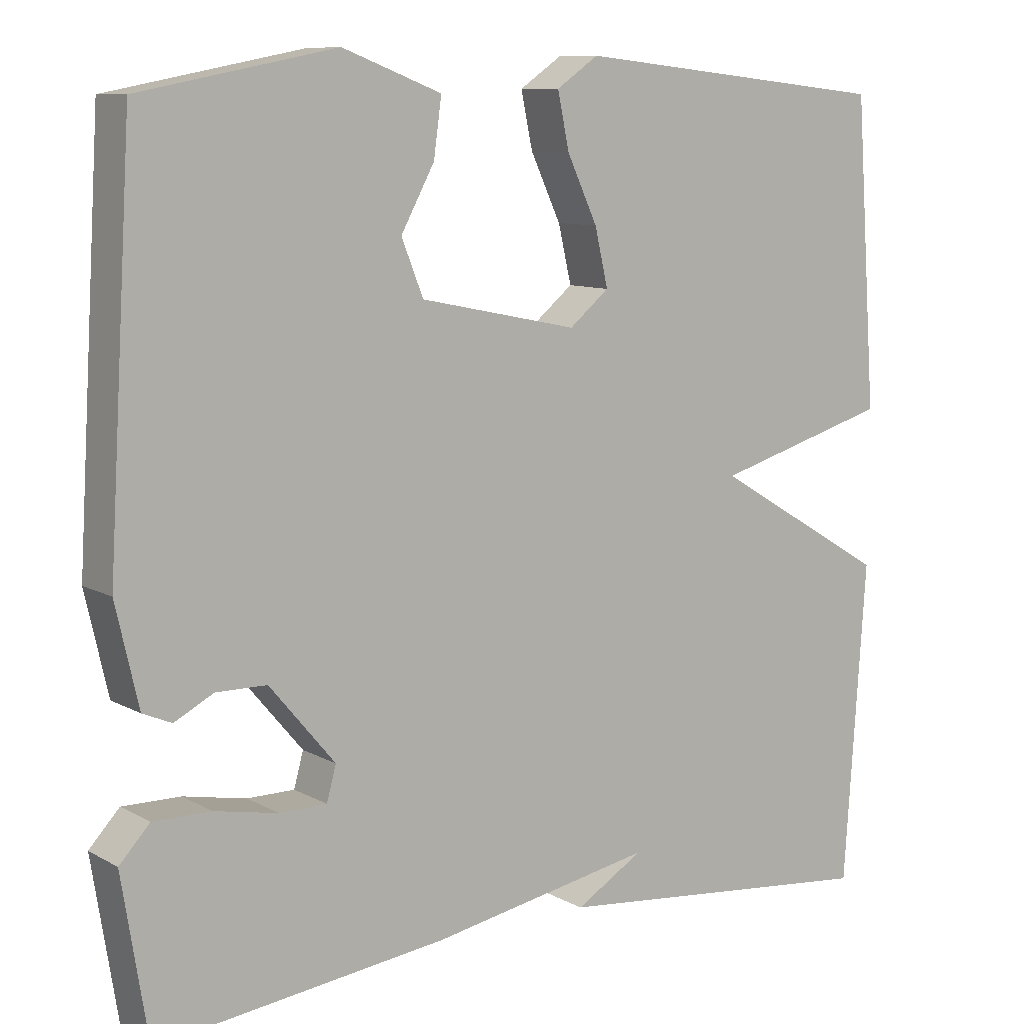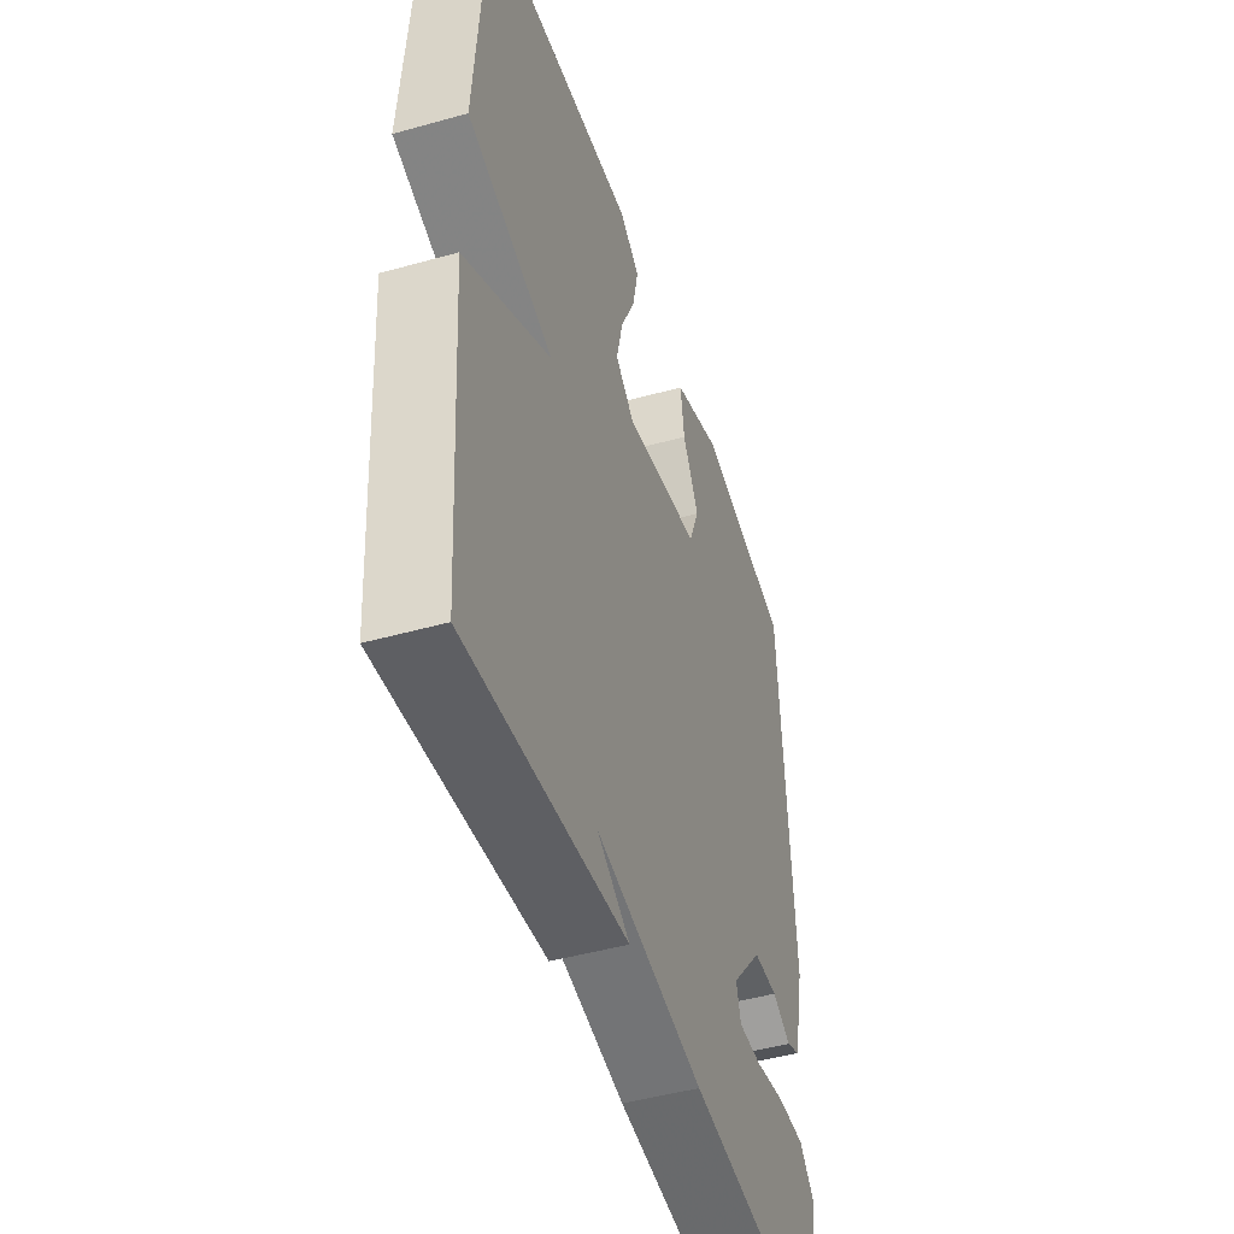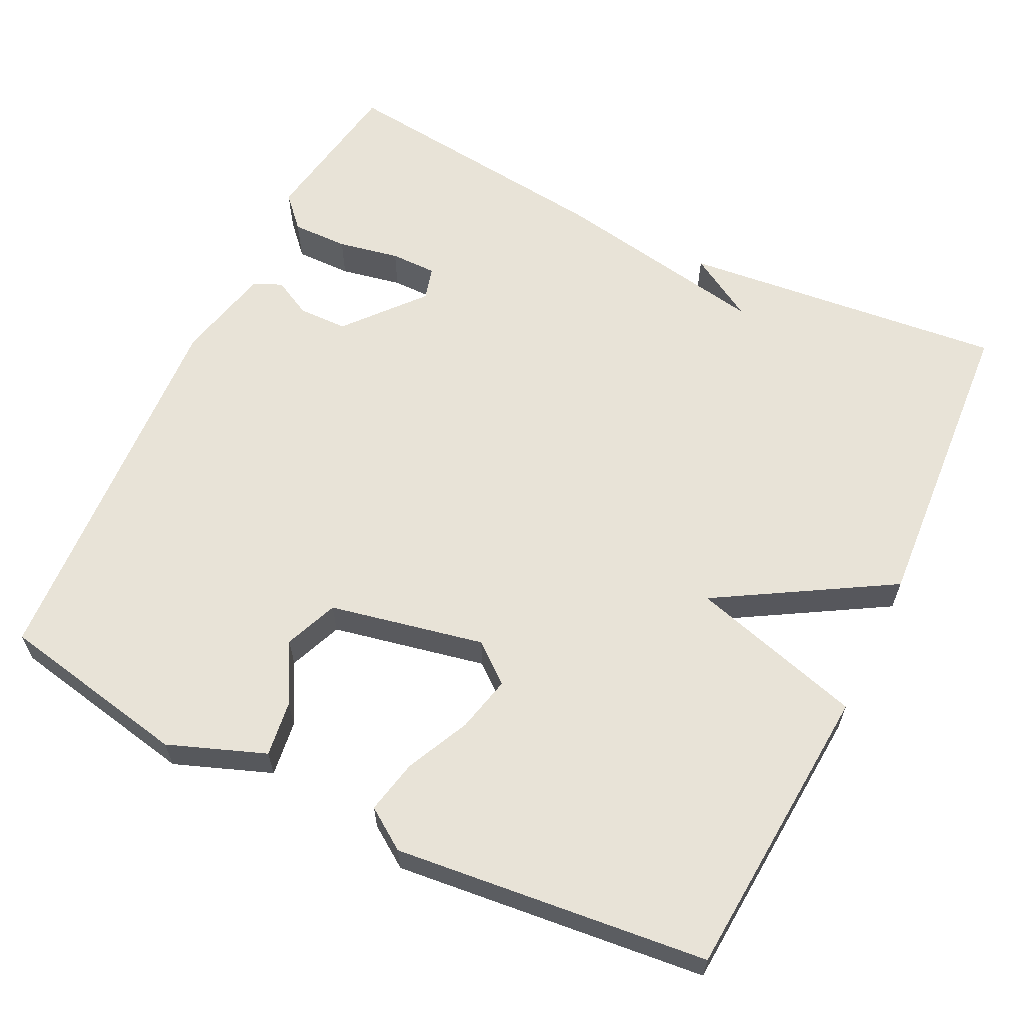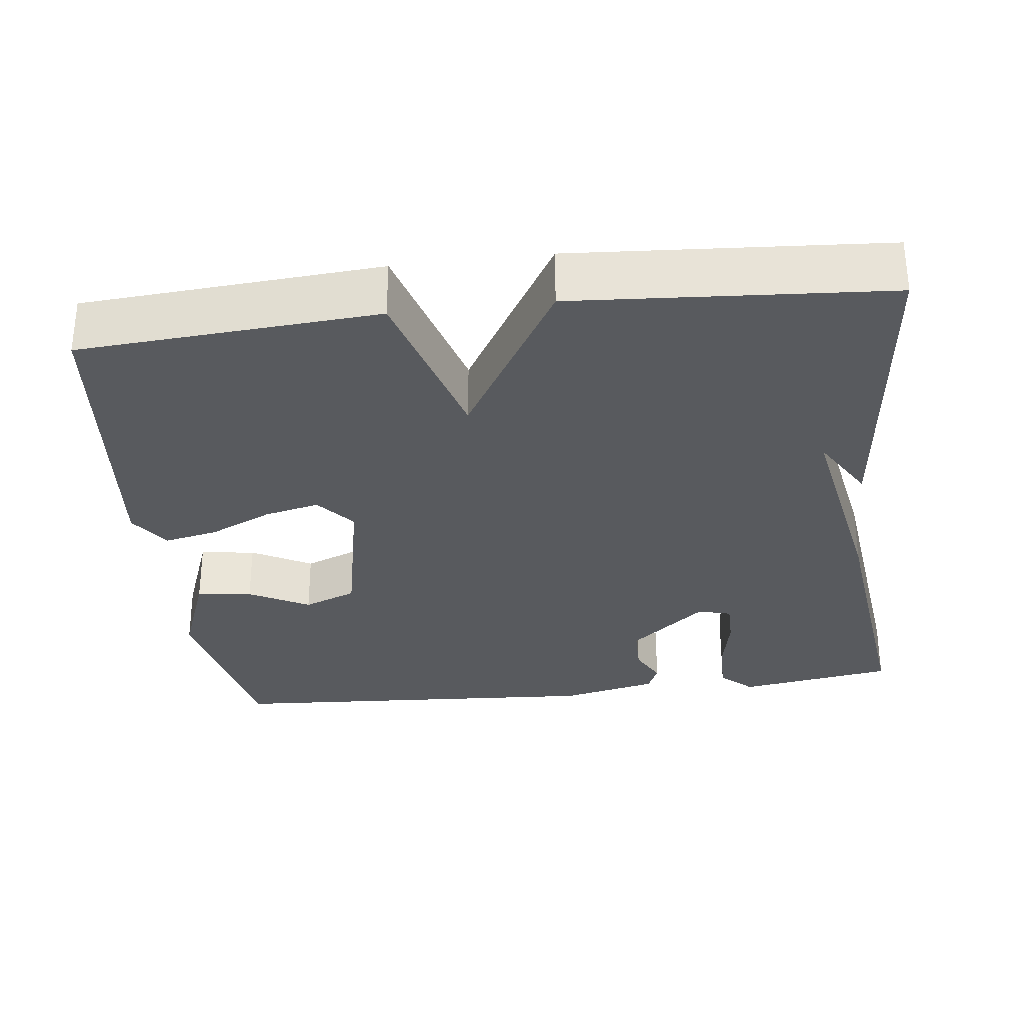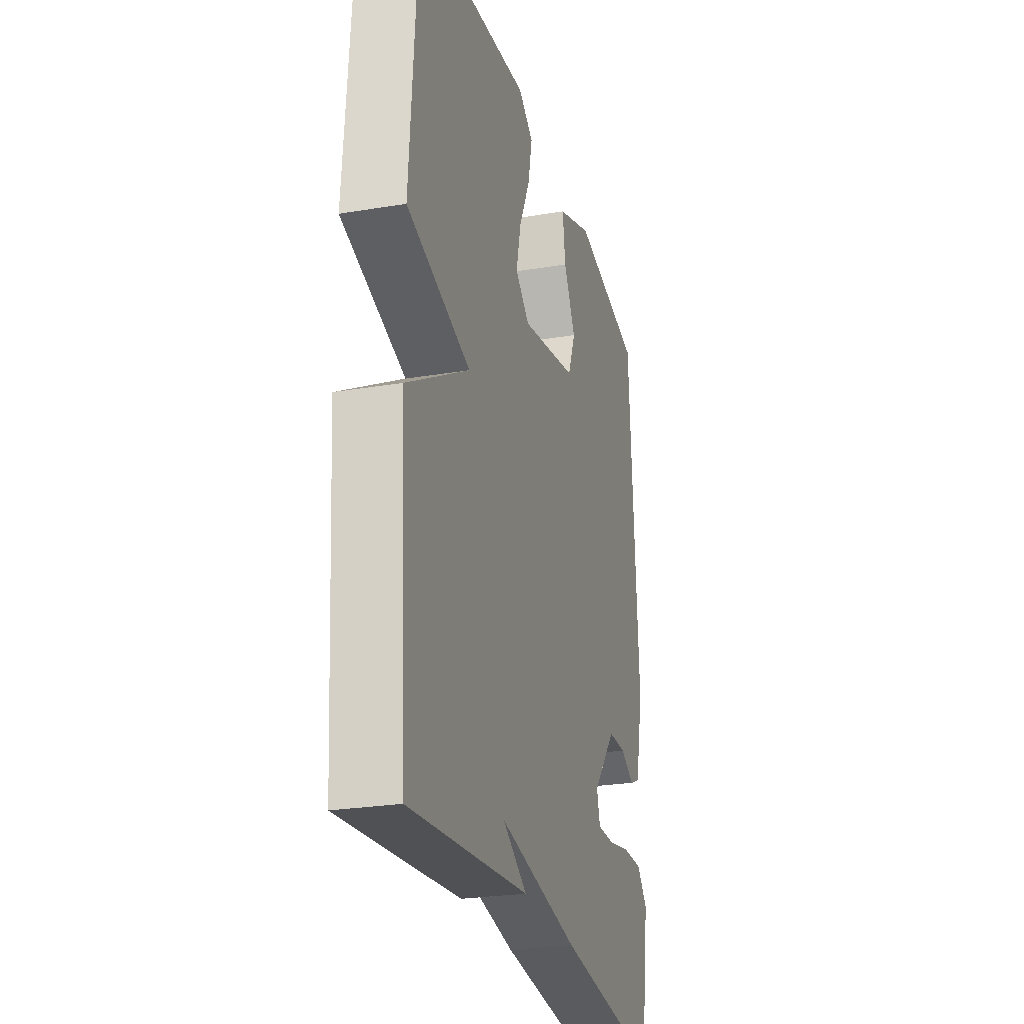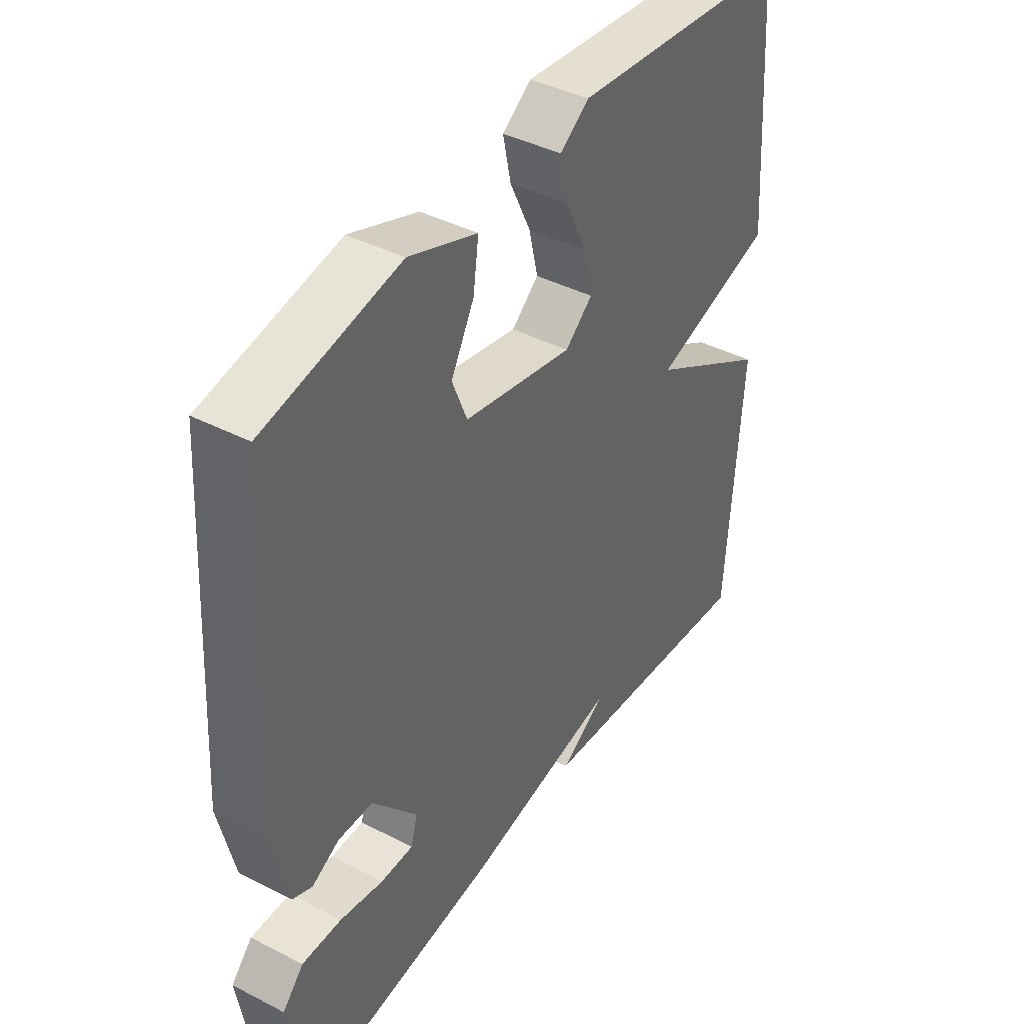
<metadata>
{"format":"obj","ext":"obj","renderer":"f3d","projection":"perspective","resolution":1024,"background":"white","views":[{"elev":9.5,"azim":-35.7,"up":"+Z"},{"elev":-46.7,"azim":107.7,"up":"+Z"},{"elev":61.8,"azim":26.1,"up":"+Y"},{"elev":-30.7,"azim":96.9,"up":"+Y"},{"elev":-25.7,"azim":105.0,"up":"+Z"},{"elev":41.6,"azim":-58.1,"up":"+Z"}]}
</metadata>
<code>
v -0.5 0.07 -0.5
v -0.533 0.07 -0.294
v -0.494 0.07 -0.252
v -0.42 0.07 -0.253
v -0.339 0.07 -0.269
v -0.278 0.07 -0.269
v -0.266 0.07 -0.225
v -0.35 0.07 -0.125
v -0.415 0.07 -0.124
v -0.465 0.07 -0.15
v -0.502 0.07 -0.134
v -0.531 0.07 -0.007
v -0.5 0.07 0.5
v -0.249 0.07 0.549
v -0.122 0.07 0.501
v -0.132 0.07 0.428
v -0.175 0.07 0.349
v -0.147 0.07 0.279
v 0.056 0.07 0.237
v 0.107 0.07 0.279
v 0.09 0.07 0.352
v 0.051 0.07 0.435
v 0.036 0.07 0.506
v 0.09 0.07 0.543
v 0.5 0.07 0.5
v 0.528 0.07 0.109
v 0.301 0.07 0.044
v 0.528 0.07 -0.091
v 0.5 0.07 -0.5
v 0.073 0.07 -0.456
v 0.16 0.07 -0.404
v -0.127 0.07 -0.456
v -0.5 0 -0.5
v -0.533 0 -0.294
v -0.494 0 -0.252
v -0.42 0 -0.253
v -0.339 0 -0.269
v -0.278 0 -0.269
v -0.266 0 -0.225
v -0.35 0 -0.125
v -0.415 0 -0.124
v -0.465 0 -0.15
v -0.502 0 -0.134
v -0.531 0 -0.007
v -0.5 0 0.5
v -0.249 0 0.549
v -0.122 0 0.501
v -0.132 0 0.428
v -0.175 0 0.349
v -0.147 0 0.279
v 0.056 0 0.237
v 0.107 0 0.279
v 0.09 0 0.352
v 0.051 0 0.435
v 0.036 0 0.506
v 0.09 0 0.543
v 0.5 0 0.5
v 0.528 0 0.109
v 0.301 0 0.044
v 0.528 0 -0.091
v 0.5 0 -0.5
v 0.073 0 -0.456
v 0.16 0 -0.404
v -0.127 0 -0.456
f 3 4 5
f 2 3 5
f 1 2 5
f 32 1 5
f 31 32 5
f 29 30 31
f 27 28 29 31
f 25 26 27
f 24 25 27
f 23 24 27
f 22 23 27
f 21 22 27
f 20 21 27
f 19 20 27 31
f 18 19 31
f 15 16 17
f 14 15 17
f 13 14 17
f 12 13 17
f 11 12 17
f 10 11 17
f 9 10 17 18
f 8 9 18
f 7 8 18 31
f 31 5 6
f 6 7 31
f 37 36 35
f 37 35 34
f 37 34 33
f 37 33 64
f 37 64 63
f 63 62 61
f 63 61 60 59
f 59 58 57
f 59 57 56
f 59 56 55
f 59 55 54
f 59 54 53
f 59 53 52
f 63 59 52 51
f 63 51 50
f 49 48 47
f 49 47 46
f 49 46 45
f 49 45 44
f 49 44 43
f 49 43 42
f 50 49 42 41
f 50 41 40
f 63 50 40 39
f 38 37 63
f 63 39 38
f 1 33 34 2
f 2 34 35 3
f 3 35 36 4
f 4 36 37 5
f 5 37 38 6
f 6 38 39 7
f 7 39 40 8
f 8 40 41 9
f 9 41 42 10
f 10 42 43 11
f 11 43 44 12
f 12 44 45 13
f 13 45 46 14
f 14 46 47 15
f 15 47 48 16
f 16 48 49 17
f 17 49 50 18
f 18 50 51 19
f 19 51 52 20
f 20 52 53 21
f 21 53 54 22
f 22 54 55 23
f 23 55 56 24
f 24 56 57 25
f 25 57 58 26
f 26 58 59 27
f 27 59 60 28
f 28 60 61 29
f 29 61 62 30
f 30 62 63 31
f 31 63 64 32
f 32 64 33 1

</code>
